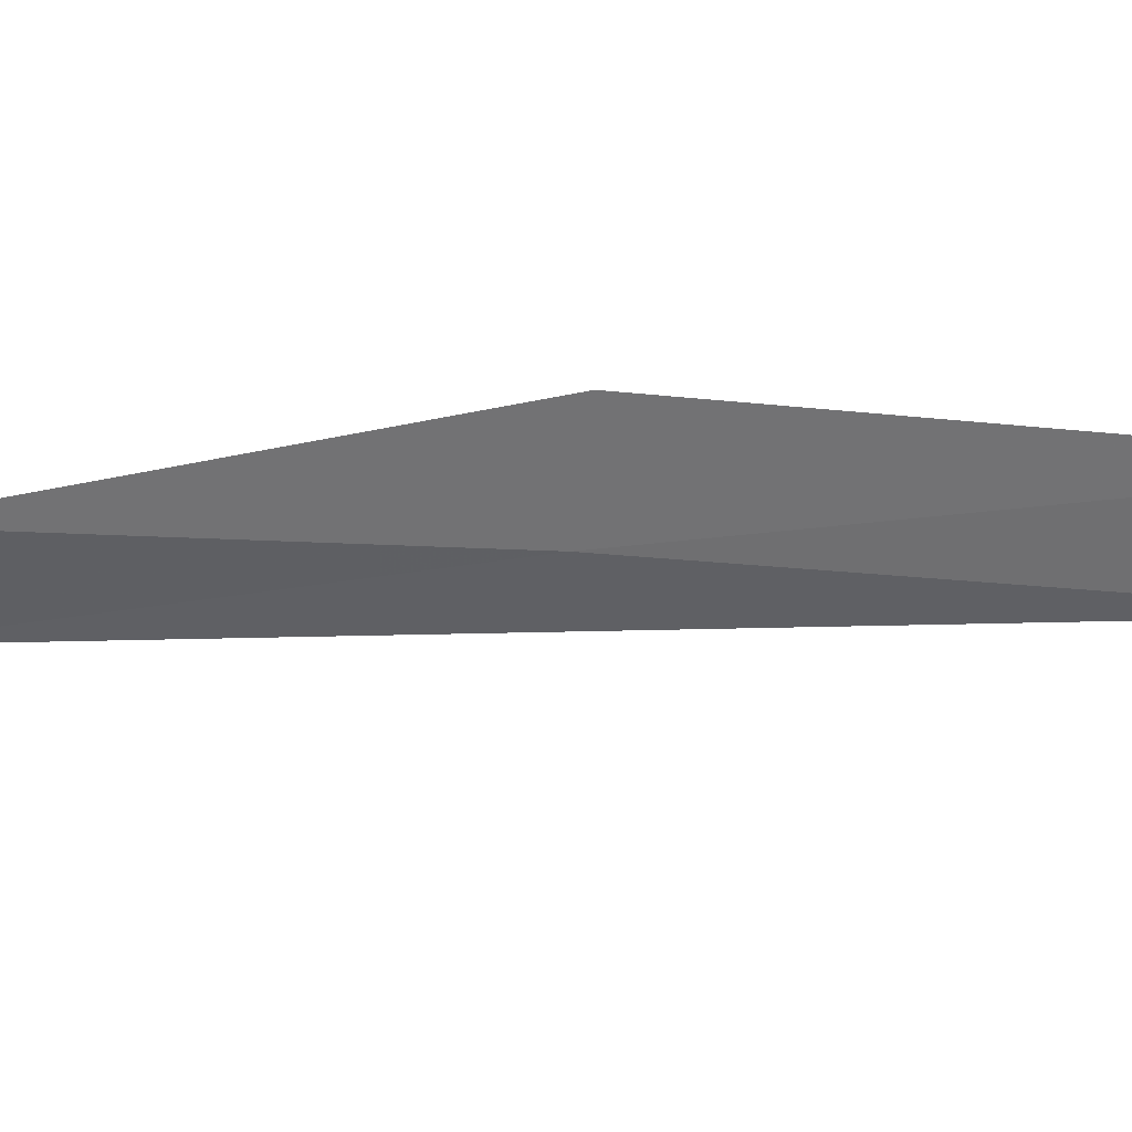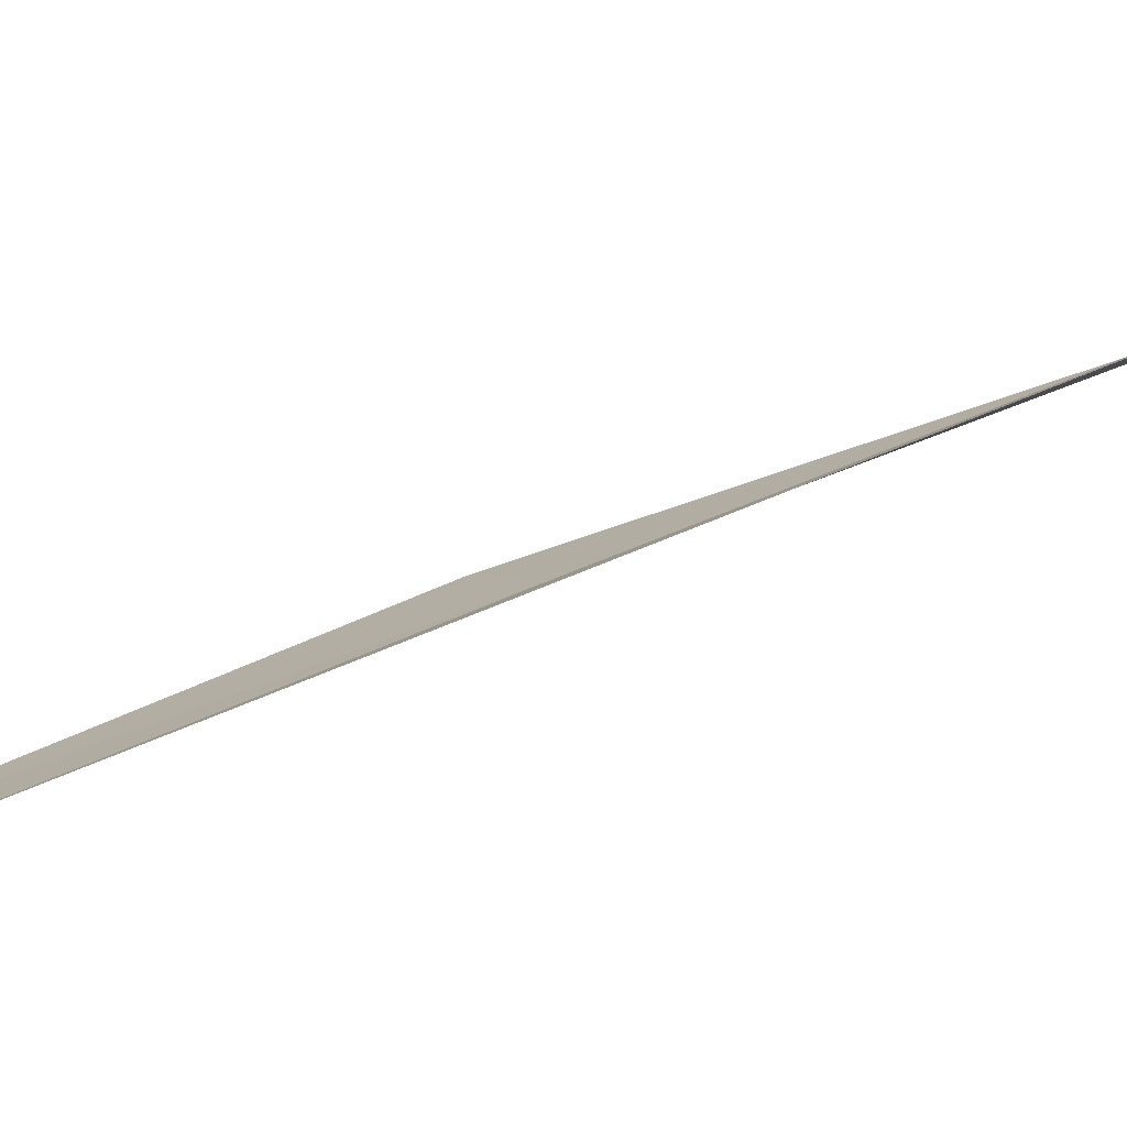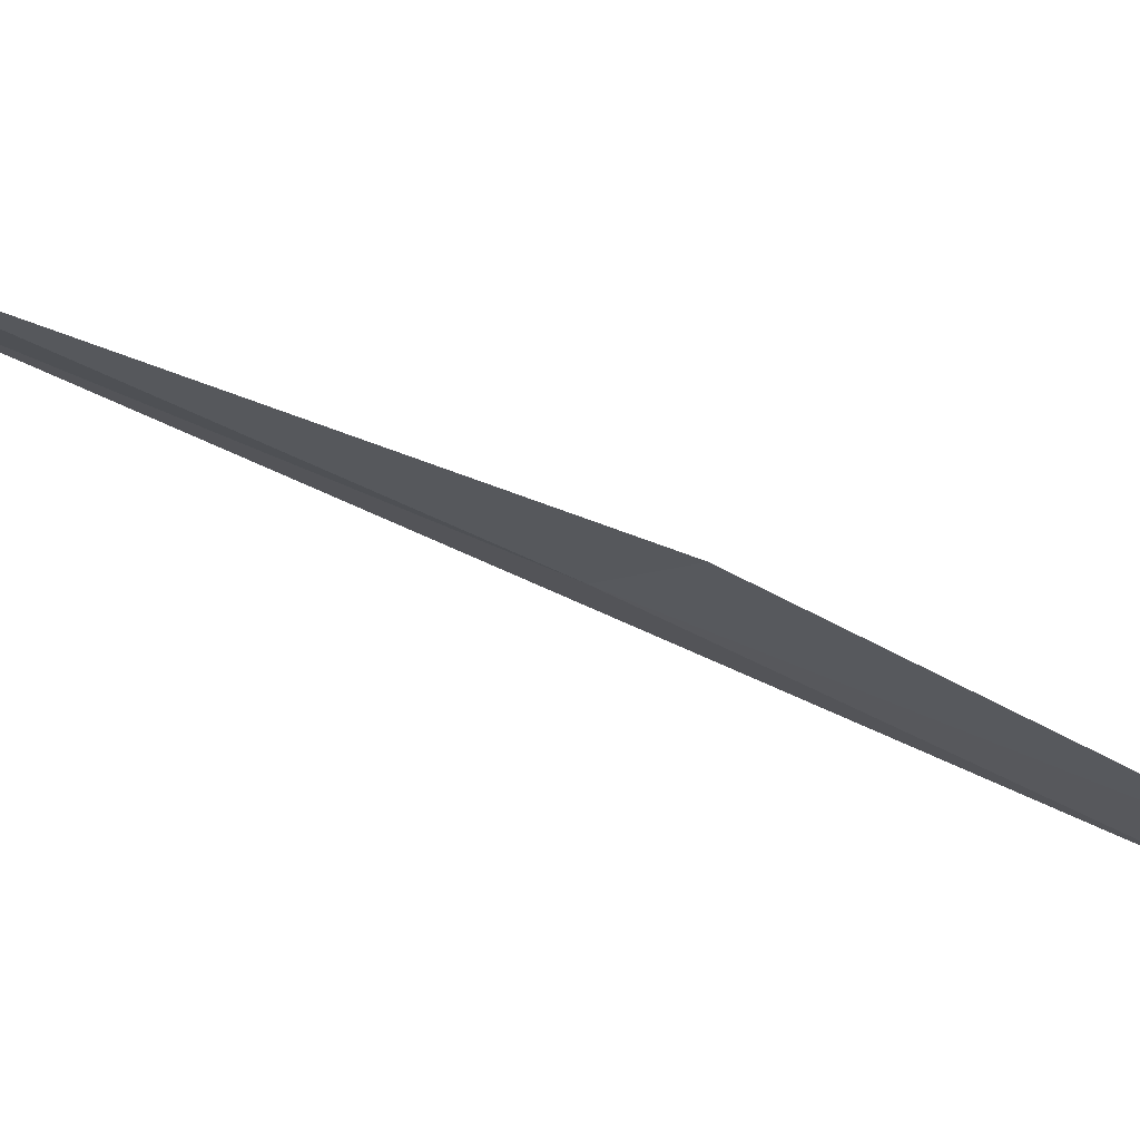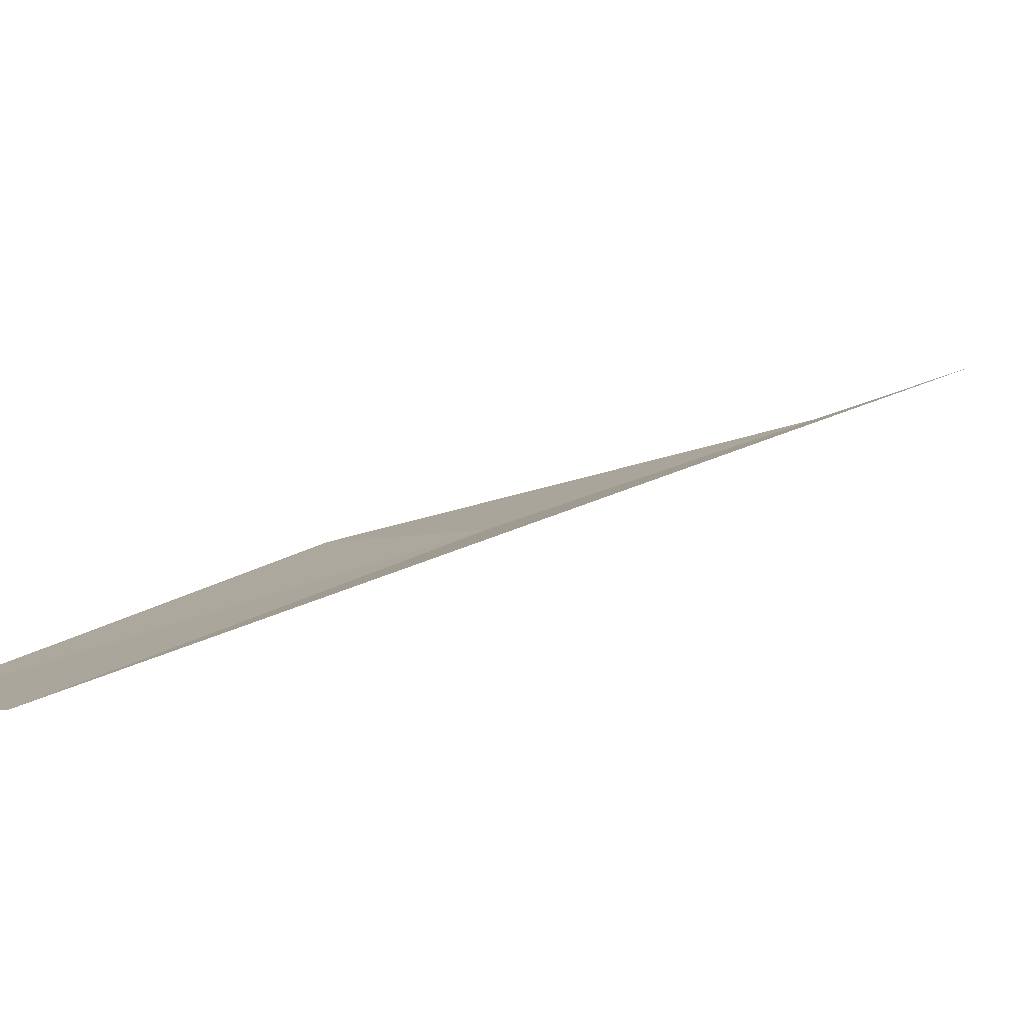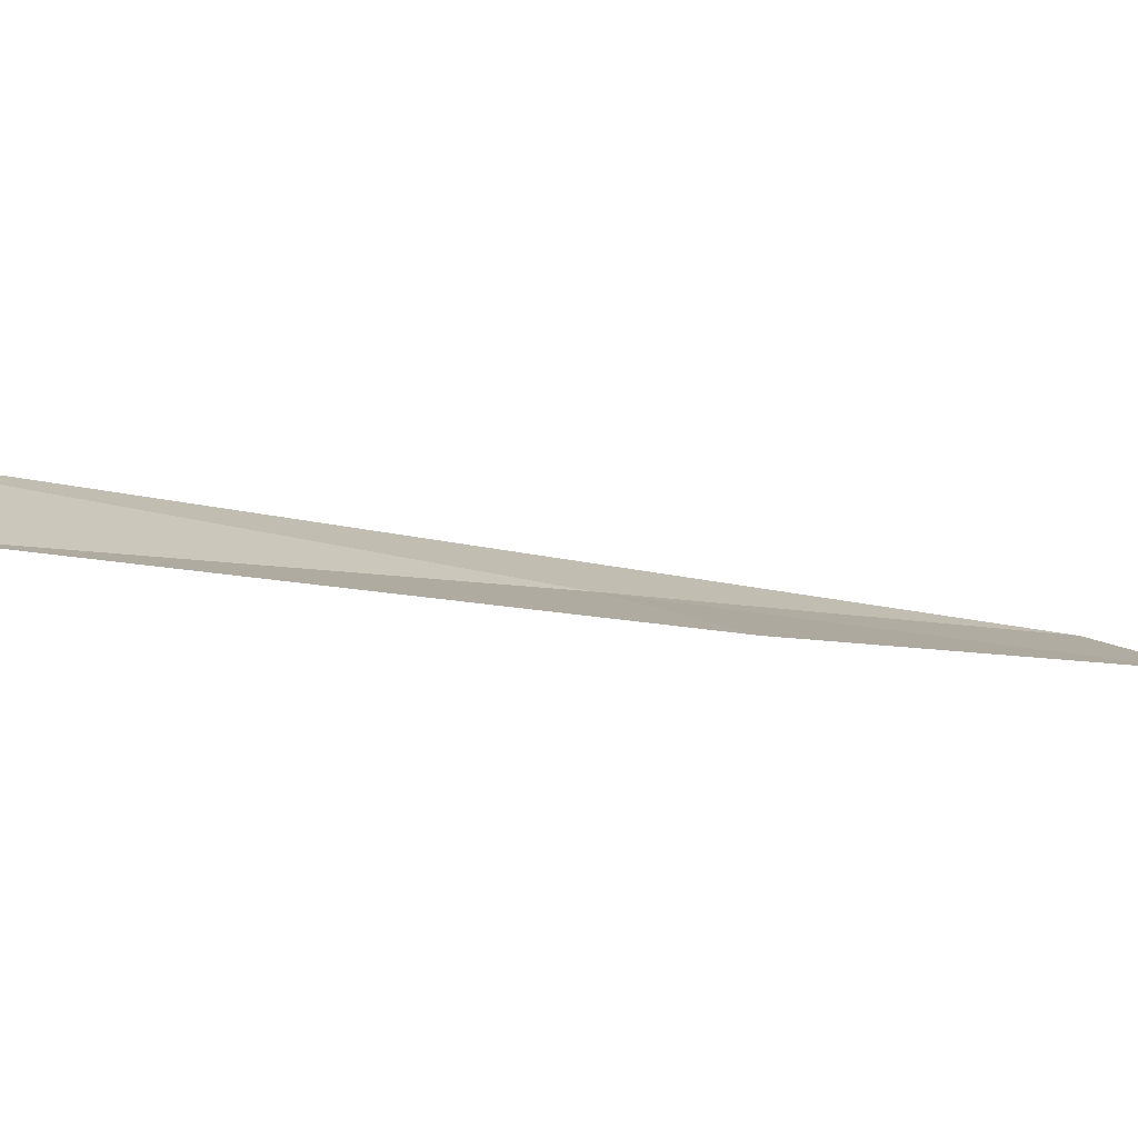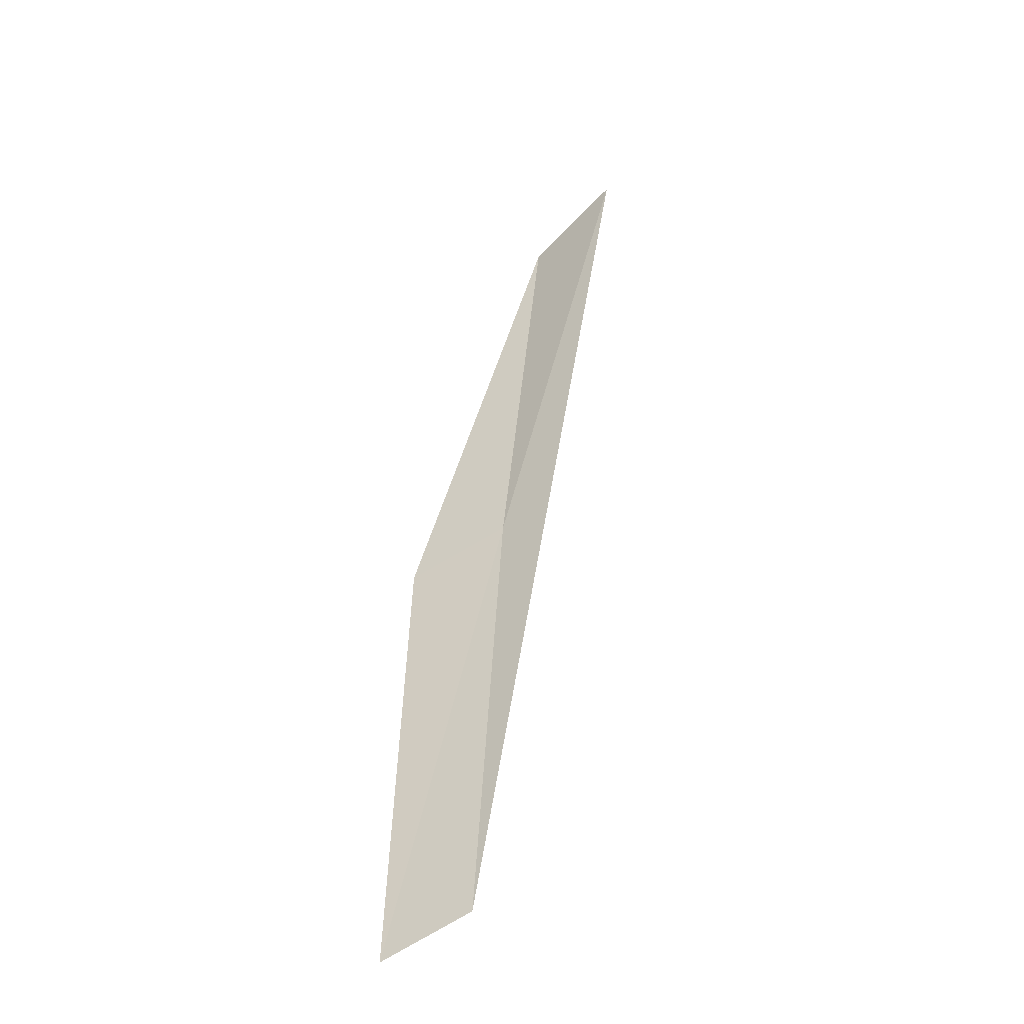
<metadata>
{"format":"obj","ext":"obj","renderer":"f3d","projection":"perspective","resolution":1024,"background":"white","views":[{"elev":-57.7,"azim":82.7,"up":"+Y"},{"elev":2.7,"azim":-118.4,"up":"+Y"},{"elev":-9.8,"azim":52.9,"up":"+Y"},{"elev":-11.7,"azim":-163.7,"up":"+Y"},{"elev":23.7,"azim":30.8,"up":"+Y"},{"elev":-73.3,"azim":-150.7,"up":"+Z"}]}
</metadata>
<code>
v -0.7208 27.36 4.359
v 0.3635 27.34 4.359
v -2.128 29.01 8.717
v -3.244 29.32 8.717
v 1.47 25.61 0
v 0.5244 25.65 0
f 1 3 2
f 1 5 6
f 1 2 5
f 1 4 3
f 1 6 4

</code>
